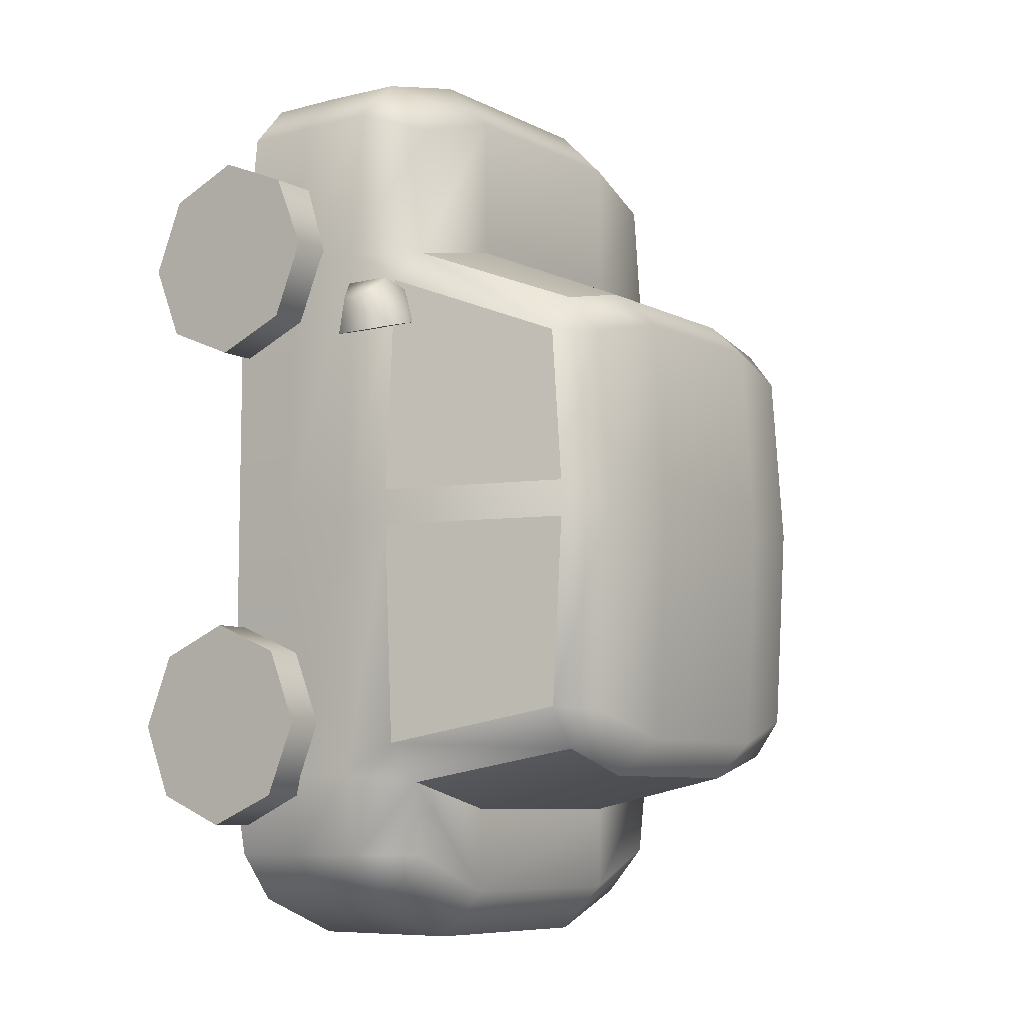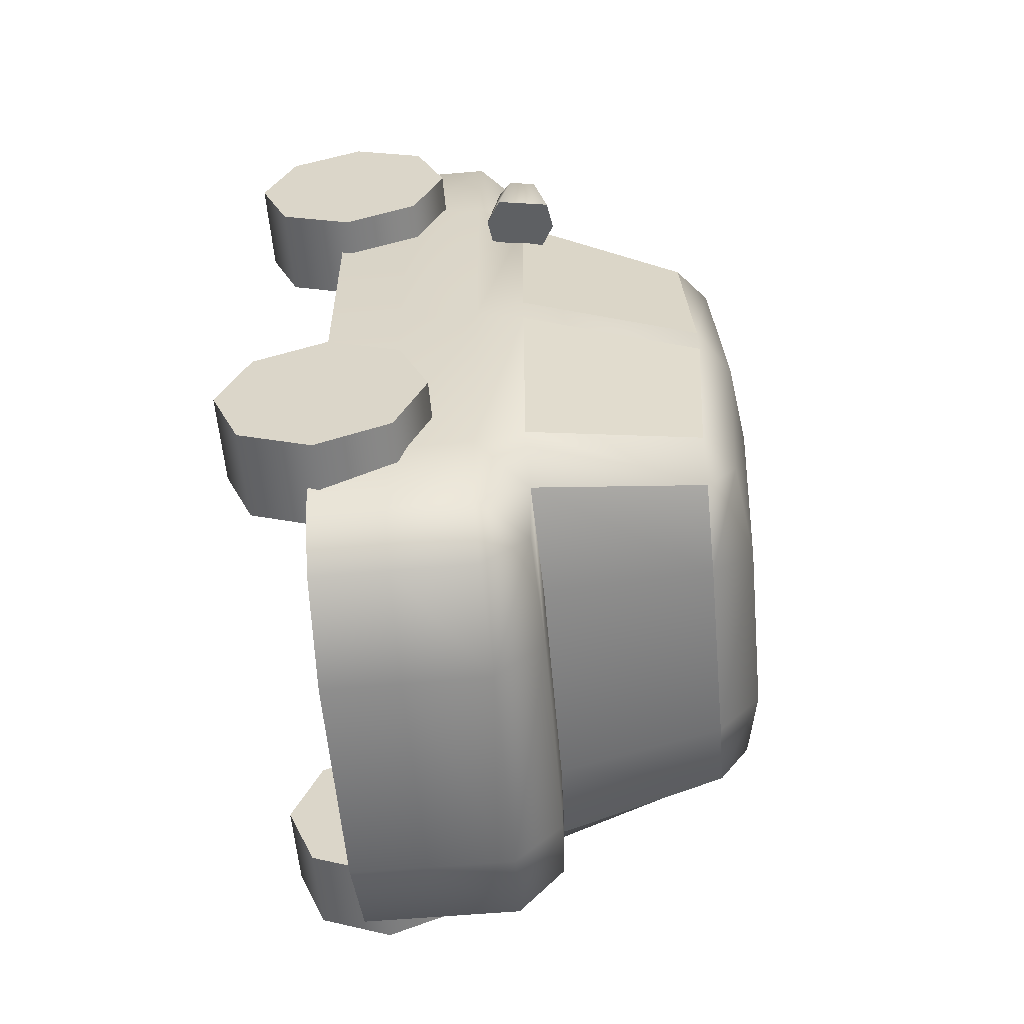
<metadata>
{"format":"obj","ext":"obj","renderer":"f3d","projection":"perspective","resolution":1024,"background":"white","views":[{"elev":-8.0,"azim":126.5,"up":"+Z"},{"elev":-58.3,"azim":95.1,"up":"+Z"}]}
</metadata>
<code>
g meger3d_Char_car_C2_2
v -0.1395 -0.1755 0.5786
v -0.1395 -0.07708 0.5786
v 0.1395 -0.07708 0.5786
v 0.1395 -0.1755 0.5786
v -0.2626 -0.1755 0.5523
v -0.2626 -0.08209 0.5523
v 0.2626 -0.08209 0.5523
v 0.2626 -0.1755 0.5523
v -0.3108 -0.1755 0.4979
v -0.3108 -0.08381 0.4979
v -0.3333 -0.1755 0.2981
v -0.3333 -0.08349 0.2981
v 0.3108 -0.08381 0.4979
v 0.3108 -0.1755 0.4979
v 0.3333 -0.08349 0.2981
v 0.3333 -0.1755 0.2981
v -0.1395 0.0319 0.5786
v -0.1395 0.09603 0.5145
v 0.1395 0.09603 0.5145
v 0.1395 0.0319 0.5786
v -0.2549 0.08172 0.4787
v -0.2562 0.02134 0.5523
v 0.2562 0.02134 0.5523
v 0.2549 0.08172 0.4787
v -0.1395 0.09603 0.331
v -0.2685 0.08499 0.3056
v 0.1395 0.09603 0.331
v 0.2685 0.08499 0.3056
v -0.3108 0.0177 0.4979
v 0.3108 0.0177 0.4979
v -0.1395 0.08871 -0.5348
v -0.256 0.08172 -0.4858
v -0.2647 0.02335 -0.5464
v -0.1395 0.02859 -0.5949
v 0.1395 0.08871 -0.5348
v 0.1395 0.02859 -0.5949
v 0.256 0.08172 -0.4858
v 0.2647 0.02335 -0.5464
v 0.2689 0.0833 -0.3927
v 0.1395 0.08871 -0.4263
v -0.1395 0.08871 -0.4263
v -0.2689 0.0833 -0.3927
v -0.3129 0.02136 -0.4854
v 0.3129 0.02136 -0.4854
v -0.1395 -0.07865 -0.5949
v -0.1395 -0.1755 -0.5949
v 0.1395 -0.1755 -0.5949
v 0.1395 -0.07865 -0.5949
v -0.2646 -0.1755 -0.5464
v -0.2646 -0.08113 -0.5464
v 0.2646 -0.08113 -0.5464
v 0.2646 -0.1755 -0.5464
v -0.3129 -0.08208 -0.4854
v -0.3129 -0.1755 -0.4854
v 0.3129 -0.1755 -0.4854
v 0.3129 -0.08208 -0.4854
v 0.3333 -0.08296 -0.04268
v 0.3333 -0.1755 -0.04268
v 0.3333 -0.1755 0.2981
v 0.3333 -0.08349 0.2981
v 0.3333 -0.08243 -0.3829
v 0.3333 -0.1755 -0.3829
v 0.3129 -0.08208 -0.4854
v 0.3129 -0.1755 -0.4854
v -0.3333 -0.08349 0.2981
v -0.3333 -0.1755 0.2981
v -0.3333 -0.1755 -0.04268
v -0.3333 -0.08296 -0.04268
v -0.3333 -0.1755 -0.3829
v -0.3333 -0.08243 -0.3829
v -0.3129 -0.1755 -0.4854
v -0.3129 -0.08208 -0.4854
v -0.2685 0.08499 0.3056
v -0.2549 0.08172 0.4787
v -0.3108 0.0177 0.4979
v -0.3333 0.01838 0.2981
v -0.3181 0.08172 0.259
v -0.3333 0.08172 -0.01996
v -0.3333 0.0195 -0.04268
v -0.3333 0.08172 -0.06559
v -0.3185 0.08172 -0.3438
v -0.3333 0.02063 -0.3829
v -0.2689 0.0833 -0.3927
v -0.256 0.08172 -0.4858
v -0.3129 0.02136 -0.4854
v 0.2689 0.0833 -0.3927
v 0.256 0.08172 -0.4858
v 0.3129 0.02136 -0.4854
v 0.3333 0.02063 -0.3829
v 0.3185 0.08172 -0.3438
v 0.3333 0.08172 -0.06559
v 0.3333 0.0195 -0.04268
v 0.3333 0.08172 -0.01996
v 0.3181 0.08172 0.259
v 0.3333 0.01838 0.2981
v 0.2685 0.08499 0.3056
v 0.2549 0.08172 0.4787
v 0.3108 0.0177 0.4979
v -0.3181 0.08172 0.259
v -0.3333 0.08172 -0.01996
v -0.2669 0.3108 -0.01996
v -0.2669 0.2975 0.1733
v 0.3333 0.08172 -0.01996
v 0.3181 0.08172 0.259
v 0.2669 0.2975 0.1733
v 0.2669 0.3108 -0.01996
v -0.1224 0.2977 0.2463
v -0.2285 0.2978 0.2219
v -0.2213 0.336 0.1752
v -0.114 0.3512 0.2001
v 0.1224 0.2977 0.2463
v 0.114 0.3512 0.2001
v 0.2285 0.2978 0.2219
v 0.2213 0.336 0.1752
v 0.1133 0.3667 -0.04502
v -0.1133 0.3667 -0.04502
v 0.2213 0.3515 -0.04502
v -0.2213 0.3515 -0.04502
v -0.2669 0.2975 0.1733
v -0.3181 0.08172 0.259
v -0.2685 0.08499 0.3056
v -0.2669 0.3108 -0.01996
v 0.2669 0.2975 0.1733
v 0.2685 0.08499 0.3056
v 0.3181 0.08172 0.259
v 0.2669 0.3108 -0.01996
v 0.1229 0.2977 -0.3847
v 0.2292 0.2978 -0.3526
v 0.2213 0.336 -0.3055
v 0.1126 0.3512 -0.3387
v -0.1229 0.2977 -0.3847
v -0.1126 0.3512 -0.3387
v -0.2292 0.2978 -0.3526
v -0.2213 0.336 -0.3055
v -0.2669 0.2975 -0.3015
v -0.2689 0.0833 -0.3927
v -0.3185 0.08172 -0.3438
v 0.2669 0.2975 -0.3015
v 0.3185 0.08172 -0.3438
v 0.2689 0.0833 -0.3927
v 0.2213 0.3515 -0.04502
v 0.2669 0.3108 -0.06559
v 0.1133 0.3667 -0.04502
v -0.1133 0.3667 -0.04502
v -0.2213 0.3515 -0.04502
v -0.2669 0.3108 -0.06559
v 0.2669 0.3108 -0.01996
v 0.3333 0.08172 -0.01996
v 0.3333 0.08172 -0.06559
v -0.2669 0.3108 -0.01996
v -0.3333 0.08172 -0.06559
v -0.3333 0.08172 -0.01996
v -0.1395 0.09603 0.331
v -0.1224 0.2977 0.2463
v 0.1224 0.2977 0.2463
v 0.1395 0.09603 0.331
v -0.2685 0.08499 0.3056
v -0.2285 0.2978 0.2219
v 0.2285 0.2978 0.2219
v 0.2685 0.08499 0.3056
v 0.1395 0.08871 -0.4263
v 0.1229 0.2977 -0.3847
v -0.1229 0.2977 -0.3847
v -0.1395 0.08871 -0.4263
v -0.2292 0.2978 -0.3526
v -0.2689 0.0833 -0.3927
v 0.2689 0.0833 -0.3927
v 0.2292 0.2978 -0.3526
v 0.3185 0.08172 -0.3438
v 0.3333 0.08172 -0.06559
v 0.2669 0.3108 -0.06559
v 0.2669 0.2975 -0.3015
v -0.3333 0.08172 -0.06559
v -0.3185 0.08172 -0.3438
v -0.2669 0.2975 -0.3015
v -0.2669 0.3108 -0.06559
v -0.2646 -0.08113 -0.5464
v -0.2647 0.02335 -0.5464
v -0.3129 0.02136 -0.4854
v -0.3129 -0.08208 -0.4854
v -0.1395 -0.07865 -0.5949
v -0.1395 0.02859 -0.5949
v -0.1395 0.02859 -0.5949
v -0.1395 -0.07865 -0.5949
v 0.1395 -0.07865 -0.5949
v 0.1395 0.02859 -0.5949
v 0.2646 -0.08113 -0.5464
v 0.2647 0.02335 -0.5464
v 0.1395 0.02859 -0.5949
v 0.1395 -0.07865 -0.5949
v 0.3129 -0.08208 -0.4854
v 0.3129 0.02136 -0.4854
v 0.3333 0.02063 -0.3829
v 0.3129 0.02136 -0.4854
v 0.3129 -0.08208 -0.4854
v 0.3333 -0.08243 -0.3829
v 0.3333 0.0195 -0.04268
v 0.3333 -0.08296 -0.04268
v 0.3333 0.01838 0.2981
v 0.3333 -0.08349 0.2981
v 0.3108 0.0177 0.4979
v 0.3108 -0.08381 0.4979
v 0.2626 -0.08209 0.5523
v 0.2562 0.02134 0.5523
v 0.3108 0.0177 0.4979
v 0.3108 -0.08381 0.4979
v 0.1395 0.0319 0.5786
v 0.2562 0.02134 0.5523
v 0.2626 -0.08209 0.5523
v 0.1395 -0.07708 0.5786
v -0.1395 -0.07708 0.5786
v -0.1395 0.0319 0.5786
v 0.1395 0.0319 0.5786
v 0.1395 -0.07708 0.5786
v -0.2562 0.02134 0.5523
v -0.1395 0.0319 0.5786
v -0.1395 -0.07708 0.5786
v -0.2626 -0.08209 0.5523
v -0.3108 -0.08381 0.4979
v -0.3108 0.0177 0.4979
v -0.2562 0.02134 0.5523
v -0.2626 -0.08209 0.5523
v -0.3333 0.01838 0.2981
v -0.3108 0.0177 0.4979
v -0.3108 -0.08381 0.4979
v -0.3333 -0.08349 0.2981
v -0.3333 0.0195 -0.04268
v -0.3333 -0.08296 -0.04268
v -0.3333 0.02063 -0.3829
v -0.3333 -0.08243 -0.3829
v -0.3129 0.02136 -0.4854
v -0.3129 -0.08208 -0.4854
v -0.3333 -0.1755 0.2981
v 0 -0.1755 -0.01544
v -0.3333 -0.1755 -0.04268
v -0.3108 -0.1755 0.4979
v -0.2626 -0.1755 0.5523
v -0.1395 -0.1755 0.5786
v 0.1395 -0.1755 0.5786
v 0.2626 -0.1755 0.5523
v 0.3108 -0.1755 0.4979
v 0.3333 -0.1755 0.2981
v 0.3333 -0.1755 -0.04268
v -0.3333 -0.1755 -0.3829
v 0.3333 -0.1755 -0.3829
v 0.3129 -0.1755 -0.4854
v 0.2646 -0.1755 -0.5464
v 0.1395 -0.1755 -0.5949
v -0.1395 -0.1755 -0.5949
v -0.2646 -0.1755 -0.5464
v -0.3129 -0.1755 -0.4854
v -0.3814 -0.0692 0.2204
v -0.3814 -0.1618 0.182
v -0.27 -0.1618 0.182
v -0.27 -0.0692 0.2204
v -0.27 -0.2544 0.2204
v -0.3814 -0.2544 0.2204
v -0.27 -0.2928 0.313
v -0.3814 -0.2928 0.313
v -0.27 -0.2544 0.4056
v -0.3814 -0.2544 0.4056
v -0.27 -0.1618 0.444
v -0.3814 -0.1618 0.444
v -0.27 -0.0692 0.4056
v -0.3814 -0.0692 0.4056
v -0.27 -0.03085 0.313
v -0.3814 -0.03085 0.313
v -0.27 -0.1618 0.182
v -0.27 -0.2544 0.2204
v -0.27 -0.1618 0.313
v -0.27 -0.2928 0.313
v -0.27 -0.2544 0.4056
v -0.27 -0.1618 0.444
v -0.3814 -0.03085 0.313
v -0.3814 -0.0692 0.4056
v -0.3814 -0.1131 0.3617
v -0.3814 -0.09288 0.313
v -0.3814 -0.1618 0.3819
v -0.3814 -0.1618 0.444
v -0.3814 -0.2105 0.3617
v -0.3814 -0.2544 0.4056
v -0.3814 -0.2307 0.313
v -0.3814 -0.2928 0.313
v -0.3814 -0.2105 0.2643
v -0.3814 -0.2544 0.2204
v -0.3814 -0.1618 0.2441
v -0.3814 -0.1618 0.182
v -0.3814 -0.1131 0.2643
v -0.3814 -0.0692 0.2204
v -0.3814 -0.1131 0.3617
v -0.3814 -0.1618 0.3819
v -0.3814 -0.1618 0.313
v -0.3814 -0.2105 0.3617
v -0.3814 -0.2307 0.313
v -0.3814 -0.2105 0.2643
v -0.3814 -0.1618 0.2441
v -0.3814 -0.1131 0.2643
v -0.3814 -0.09288 0.313
v 0.3814 -0.0692 0.2204
v 0.27 -0.0692 0.2204
v 0.27 -0.1618 0.182
v 0.3814 -0.1618 0.182
v 0.27 -0.2544 0.2204
v 0.3814 -0.2544 0.2204
v 0.27 -0.2928 0.313
v 0.3814 -0.2928 0.313
v 0.27 -0.2544 0.4056
v 0.3814 -0.2544 0.4056
v 0.27 -0.1618 0.444
v 0.3814 -0.1618 0.444
v 0.27 -0.0692 0.4056
v 0.3814 -0.0692 0.4056
v 0.27 -0.03085 0.313
v 0.3814 -0.03085 0.313
v 0.27 -0.1618 0.182
v 0.27 -0.1618 0.313
v 0.27 -0.2544 0.2204
v 0.27 -0.2928 0.313
v 0.27 -0.2544 0.4056
v 0.27 -0.1618 0.444
v 0.3814 -0.03085 0.313
v 0.3814 -0.09288 0.313
v 0.3814 -0.1131 0.3617
v 0.3814 -0.0692 0.4056
v 0.3814 -0.1618 0.3819
v 0.3814 -0.1618 0.444
v 0.3814 -0.2105 0.3617
v 0.3814 -0.2544 0.4056
v 0.3814 -0.2307 0.313
v 0.3814 -0.2928 0.313
v 0.3814 -0.2105 0.2643
v 0.3814 -0.2544 0.2204
v 0.3814 -0.1618 0.2441
v 0.3814 -0.1618 0.182
v 0.3814 -0.1131 0.2643
v 0.3814 -0.0692 0.2204
v 0.3814 -0.1131 0.3617
v 0.3814 -0.1618 0.313
v 0.3814 -0.1618 0.3819
v 0.3814 -0.2105 0.3617
v 0.3814 -0.2307 0.313
v 0.3814 -0.2105 0.2643
v 0.3814 -0.1618 0.2441
v 0.3814 -0.1131 0.2643
v 0.3814 -0.09288 0.313
v -0.3814 -0.0692 -0.4092
v -0.3814 -0.1618 -0.4476
v -0.27 -0.1618 -0.4476
v -0.27 -0.0692 -0.4092
v -0.27 -0.2544 -0.4092
v -0.3814 -0.2544 -0.4092
v -0.27 -0.2928 -0.3166
v -0.3814 -0.2928 -0.3166
v -0.27 -0.2544 -0.224
v -0.3814 -0.2544 -0.224
v -0.27 -0.1618 -0.1857
v -0.3814 -0.1618 -0.1857
v -0.27 -0.0692 -0.224
v -0.3814 -0.0692 -0.224
v -0.27 -0.03085 -0.3166
v -0.3814 -0.03085 -0.3166
v -0.27 -0.1618 -0.4476
v -0.27 -0.2544 -0.4092
v -0.27 -0.1618 -0.3166
v -0.27 -0.2928 -0.3166
v -0.27 -0.2544 -0.224
v -0.27 -0.1618 -0.1857
v -0.3814 -0.03085 -0.3166
v -0.3814 -0.0692 -0.224
v -0.3814 -0.1131 -0.2679
v -0.3814 -0.09288 -0.3166
v -0.3814 -0.1618 -0.2477
v -0.3814 -0.1618 -0.1857
v -0.3814 -0.2105 -0.2679
v -0.3814 -0.2544 -0.224
v -0.3814 -0.2307 -0.3166
v -0.3814 -0.2928 -0.3166
v -0.3814 -0.2105 -0.3654
v -0.3814 -0.2544 -0.4092
v -0.3814 -0.1618 -0.3856
v -0.3814 -0.1618 -0.4476
v -0.3814 -0.1131 -0.3654
v -0.3814 -0.0692 -0.4092
v -0.3814 -0.1131 -0.2679
v -0.3814 -0.1618 -0.2477
v -0.3814 -0.1618 -0.3166
v -0.3814 -0.2105 -0.2679
v -0.3814 -0.2307 -0.3166
v -0.3814 -0.2105 -0.3654
v -0.3814 -0.1618 -0.3856
v -0.3814 -0.1131 -0.3654
v -0.3814 -0.09288 -0.3166
v 0.3814 -0.0692 -0.4092
v 0.27 -0.0692 -0.4092
v 0.27 -0.1618 -0.4476
v 0.3814 -0.1618 -0.4476
v 0.27 -0.2544 -0.4092
v 0.3814 -0.2544 -0.4092
v 0.27 -0.2928 -0.3166
v 0.3814 -0.2928 -0.3166
v 0.27 -0.2544 -0.224
v 0.3814 -0.2544 -0.224
v 0.27 -0.1618 -0.1857
v 0.3814 -0.1618 -0.1857
v 0.27 -0.0692 -0.224
v 0.3814 -0.0692 -0.224
v 0.27 -0.03085 -0.3166
v 0.3814 -0.03085 -0.3166
v 0.27 -0.1618 -0.4476
v 0.27 -0.1618 -0.3166
v 0.27 -0.2544 -0.4092
v 0.27 -0.2928 -0.3166
v 0.27 -0.2544 -0.224
v 0.27 -0.1618 -0.1857
v 0.3814 -0.03085 -0.3166
v 0.3814 -0.09288 -0.3166
v 0.3814 -0.1131 -0.2679
v 0.3814 -0.0692 -0.224
v 0.3814 -0.1618 -0.2477
v 0.3814 -0.1618 -0.1857
v 0.3814 -0.2105 -0.2679
v 0.3814 -0.2544 -0.224
v 0.3814 -0.2307 -0.3166
v 0.3814 -0.2928 -0.3166
v 0.3814 -0.2105 -0.3654
v 0.3814 -0.2544 -0.4092
v 0.3814 -0.1618 -0.3856
v 0.3814 -0.1618 -0.4476
v 0.3814 -0.1131 -0.3654
v 0.3814 -0.0692 -0.4092
v 0.3814 -0.1131 -0.2679
v 0.3814 -0.1618 -0.3166
v 0.3814 -0.1618 -0.2477
v 0.3814 -0.2105 -0.2679
v 0.3814 -0.2307 -0.3166
v 0.3814 -0.2105 -0.3654
v 0.3814 -0.1618 -0.3856
v 0.3814 -0.1131 -0.3654
v 0.3814 -0.09288 -0.3166
v 0.3662 0.1077 0.2493
v 0.3991 0.1035 0.221
v 0.4048 0.07056 0.2194
v 0.3757 0.05293 0.2466
v 0.3461 0.126 0.1902
v 0.3843 0.1201 0.1795
v 0.3843 0.1201 0.1795
v 0.3957 0.054 0.1763
v 0.3183 0.09831 0.2438
v 0.3054 0.104 0.2017
v 0.3273 0.04626 0.2412
v 0.4048 0.07056 0.2194
v 0.3957 0.054 0.1763
v 0.3619 0.03465 0.1858
v 0.3164 0.04059 0.1986
v 0.3273 0.04626 0.2412
v 0.3619 0.03465 0.1858
v 0.3957 0.054 0.1763
v 0.3843 0.1201 0.1795
v 0.3461 0.126 0.1902
v 0.3054 0.104 0.2017
v 0.3164 0.04059 0.1986
v -0.3662 0.1077 0.2493
v -0.3757 0.05293 0.2466
v -0.4048 0.07056 0.2194
v -0.3991 0.1035 0.221
v -0.3461 0.126 0.1902
v -0.3843 0.1201 0.1795
v -0.3843 0.1201 0.1795
v -0.3957 0.054 0.1763
v -0.3183 0.09831 0.2438
v -0.3054 0.104 0.2017
v -0.3273 0.04626 0.2412
v -0.3619 0.03465 0.1858
v -0.3461 0.126 0.1902
v -0.3843 0.1201 0.1795
v -0.3957 0.054 0.1763
v -0.3054 0.104 0.2017
v -0.3164 0.04059 0.1986
v -0.3757 0.05293 0.2466
v -0.3619 0.03465 0.1858
v -0.3957 0.054 0.1763
v -0.4048 0.07056 0.2194
v -0.3164 0.04059 0.1986
v -0.3273 0.04626 0.2412
g meger3d_Char_car_C2_2_0
f 3 2 1
f 4 3 1
f 5 1 2
f 6 5 2
f 3 4 7
f 4 8 7
f 5 6 9
f 6 10 9
f 11 9 10
f 12 11 10
f 13 7 8
f 14 13 8
f 13 14 15
f 14 16 15
f 19 18 17
f 20 19 17
f 17 18 21
f 22 17 21
f 20 23 19
f 23 24 19
f 18 25 21
f 25 26 21
f 27 25 18
f 19 27 18
f 19 24 28
f 27 19 28
f 22 21 29
f 24 23 30
f 33 32 31
f 34 33 31
f 31 35 34
f 35 36 34
f 35 37 36
f 37 38 36
f 39 37 35
f 40 39 35
f 35 31 41
f 40 35 41
f 31 32 42
f 41 31 42
f 32 33 43
f 38 37 44
f 47 46 45
f 48 47 45
f 45 46 49
f 50 45 49
f 48 51 47
f 51 52 47
f 53 50 49
f 54 53 49
f 52 51 55
f 51 56 55
f 59 58 57
f 60 59 57
f 57 58 61
f 58 62 61
f 61 62 63
f 62 64 63
f 67 66 65
f 68 67 65
f 69 67 68
f 70 69 68
f 71 69 70
f 72 71 70
f 75 74 73
f 76 75 73
f 76 73 77
f 76 77 78
f 79 76 78
f 79 78 80
f 79 80 81
f 82 79 81
f 83 82 81
f 82 83 84
f 85 82 84
f 88 87 86
f 89 88 86
f 89 86 90
f 89 90 91
f 92 89 91
f 92 91 93
f 92 93 94
f 95 92 94
f 96 95 94
f 95 96 97
f 98 95 97
f 101 100 99
f 102 101 99
f 105 104 103
f 106 105 103
f 109 108 107
f 110 109 107
f 107 111 110
f 111 112 110
f 111 113 112
f 113 114 112
f 112 115 110
f 115 116 110
f 109 110 116
f 117 115 112
f 114 117 112
f 118 109 116
f 109 118 119
f 119 108 109
f 108 119 120
f 121 108 120
f 118 122 119
f 114 113 123
f 123 113 124
f 125 123 124
f 114 123 126
f 117 114 126
f 129 128 127
f 130 129 127
f 127 131 130
f 131 132 130
f 131 133 132
f 133 134 132
f 134 133 135
f 135 133 136
f 137 135 136
f 138 128 129
f 128 138 139
f 140 128 139
f 129 141 138
f 141 142 138
f 129 130 143
f 141 129 143
f 130 132 144
f 143 130 144
f 145 144 132
f 134 145 132
f 134 135 146
f 145 134 146
f 147 142 141
f 142 147 148
f 149 142 148
f 145 146 150
f 146 151 150
f 151 152 150
f 155 154 153
f 156 155 153
f 157 153 154
f 158 157 154
f 159 155 156
f 160 159 156
f 163 162 161
f 164 163 161
f 165 163 164
f 166 165 164
f 167 161 162
f 168 167 162
f 171 170 169
f 172 171 169
f 175 174 173
f 176 175 173
f 179 178 177
f 180 179 177
f 177 178 181
f 178 182 181
f 185 184 183
f 186 185 183
f 189 188 187
f 190 189 187
f 187 188 191
f 188 192 191
f 195 194 193
f 196 195 193
f 196 193 197
f 198 196 197
f 198 197 199
f 200 198 199
f 200 199 201
f 202 200 201
f 205 204 203
f 206 205 203
f 209 208 207
f 210 209 207
f 213 212 211
f 214 213 211
f 217 216 215
f 218 217 215
f 221 220 219
f 222 221 219
f 225 224 223
f 226 225 223
f 226 223 227
f 228 226 227
f 228 227 229
f 230 228 229
f 230 229 231
f 232 230 231
f 235 234 233
f 233 234 236
f 236 234 237
f 237 234 238
f 238 234 239
f 239 234 240
f 240 234 241
f 241 234 242
f 242 234 243
f 244 234 235
f 243 234 245
f 245 234 246
f 246 234 247
f 247 234 248
f 248 234 249
f 249 234 250
f 250 234 251
f 251 234 244
f 254 253 252
f 255 254 252
f 254 256 253
f 256 257 253
f 256 258 257
f 258 259 257
f 258 260 259
f 260 261 259
f 260 262 261
f 262 263 261
f 262 264 263
f 264 265 263
f 264 266 265
f 266 267 265
f 255 252 267
f 266 255 267
f 270 269 268
f 270 271 269
f 270 272 271
f 270 273 272
f 276 275 274
f 277 276 274
f 276 278 275
f 278 279 275
f 278 280 279
f 280 281 279
f 280 282 281
f 282 283 281
f 282 284 283
f 284 285 283
f 284 286 285
f 286 287 285
f 286 288 287
f 288 289 287
f 277 274 289
f 288 277 289
f 292 291 290
f 292 293 291
f 292 294 293
f 292 295 294
f 292 296 295
f 292 297 296
f 292 298 297
f 292 290 298
f 301 300 299
f 302 301 299
f 303 301 302
f 304 303 302
f 305 303 304
f 306 305 304
f 307 305 306
f 308 307 306
f 309 307 308
f 310 309 308
f 311 309 310
f 312 311 310
f 313 311 312
f 314 313 312
f 300 313 314
f 299 300 314
f 317 316 315
f 318 316 317
f 319 316 318
f 320 316 319
f 323 322 321
f 324 323 321
f 325 323 324
f 326 325 324
f 327 325 326
f 328 327 326
f 329 327 328
f 330 329 328
f 331 329 330
f 332 331 330
f 333 331 332
f 334 333 332
f 335 333 334
f 336 335 334
f 322 335 336
f 321 322 336
f 339 338 337
f 340 338 339
f 341 338 340
f 342 338 341
f 343 338 342
f 344 338 343
f 345 338 344
f 337 338 345
f 348 347 346
f 349 348 346
f 348 350 347
f 350 351 347
f 350 352 351
f 352 353 351
f 352 354 353
f 354 355 353
f 354 356 355
f 356 357 355
f 356 358 357
f 358 359 357
f 358 360 359
f 360 361 359
f 349 346 361
f 360 349 361
f 364 363 362
f 364 365 363
f 364 366 365
f 364 367 366
f 370 369 368
f 371 370 368
f 370 372 369
f 372 373 369
f 372 374 373
f 374 375 373
f 374 376 375
f 376 377 375
f 376 378 377
f 378 379 377
f 378 380 379
f 380 381 379
f 380 382 381
f 382 383 381
f 371 368 383
f 382 371 383
f 386 385 384
f 386 387 385
f 386 388 387
f 386 389 388
f 386 390 389
f 386 391 390
f 386 392 391
f 386 384 392
f 395 394 393
f 396 395 393
f 397 395 396
f 398 397 396
f 399 397 398
f 400 399 398
f 401 399 400
f 402 401 400
f 403 401 402
f 404 403 402
f 405 403 404
f 406 405 404
f 407 405 406
f 408 407 406
f 394 407 408
f 393 394 408
f 411 410 409
f 412 410 411
f 413 410 412
f 414 410 413
f 417 416 415
f 418 417 415
f 419 417 418
f 420 419 418
f 421 419 420
f 422 421 420
f 423 421 422
f 424 423 422
f 425 423 424
f 426 425 424
f 427 425 426
f 428 427 426
f 429 427 428
f 430 429 428
f 416 429 430
f 415 416 430
f 433 432 431
f 434 432 433
f 435 432 434
f 436 432 435
f 437 432 436
f 438 432 437
f 439 432 438
f 431 432 439
f 442 441 440
f 443 442 440
f 440 441 444
f 441 445 444
f 446 441 442
f 447 446 442
f 440 444 448
f 444 449 448
f 440 448 450
f 443 440 450
f 452 451 443
f 453 452 443
f 453 443 454
f 443 455 454
f 458 457 456
f 459 458 456
f 459 456 460
f 456 461 460
f 464 463 462
f 465 464 462
f 465 462 466
f 467 465 466
f 465 468 464
f 468 469 464
f 466 462 470
f 471 466 470
f 462 463 472
f 470 462 472
f 475 474 473
f 476 475 473
f 473 474 477
f 478 473 477
f 481 480 479
f 482 481 479
f 479 480 483
f 484 479 483

</code>
